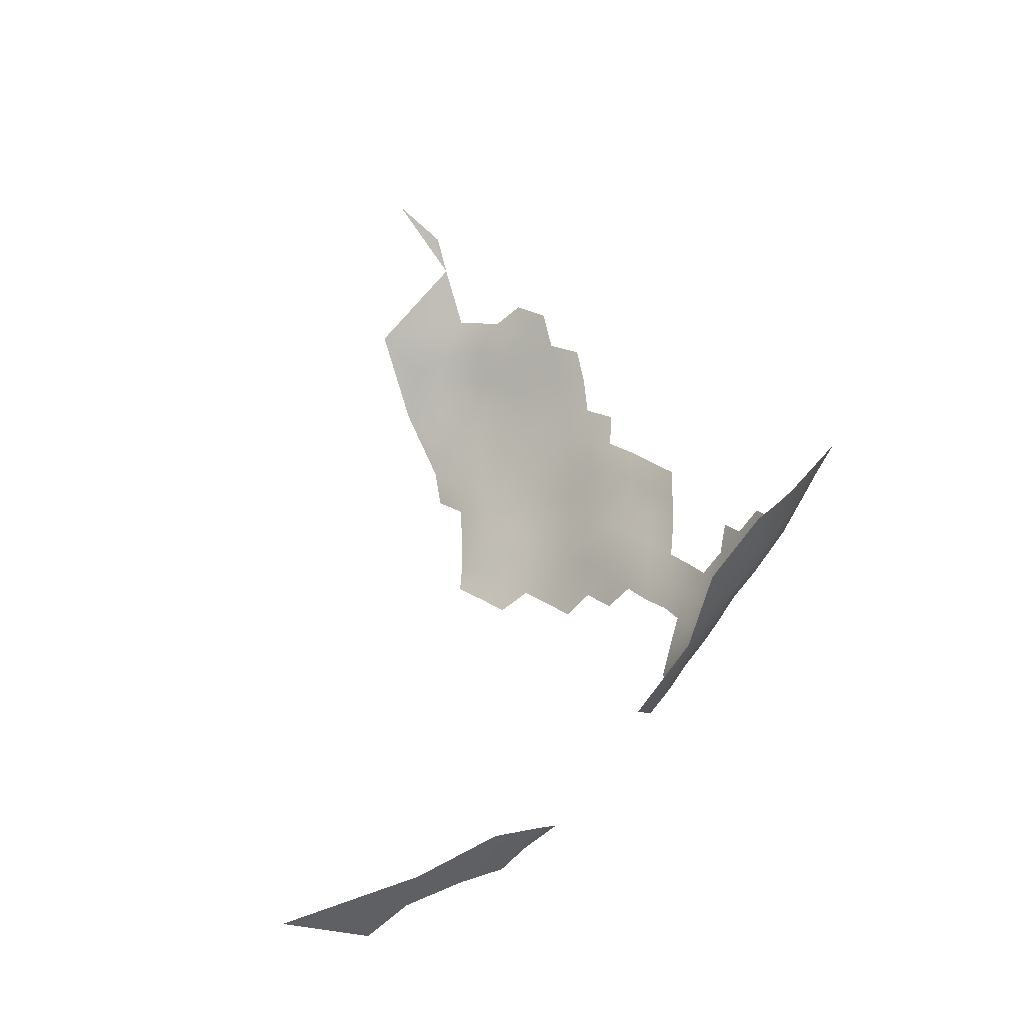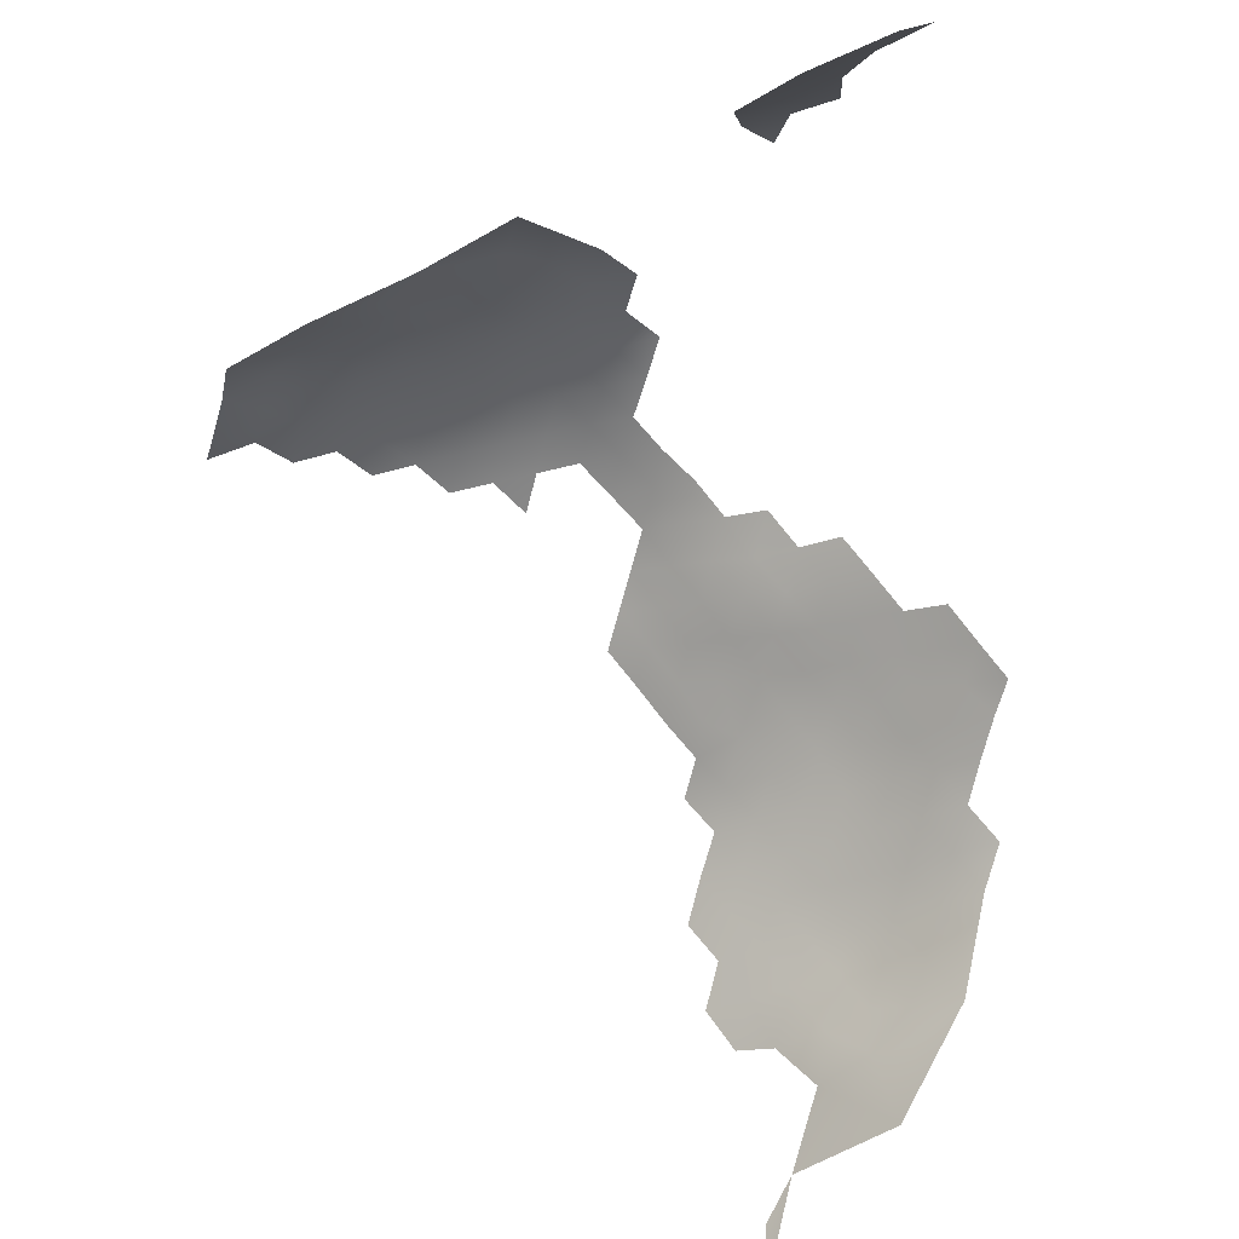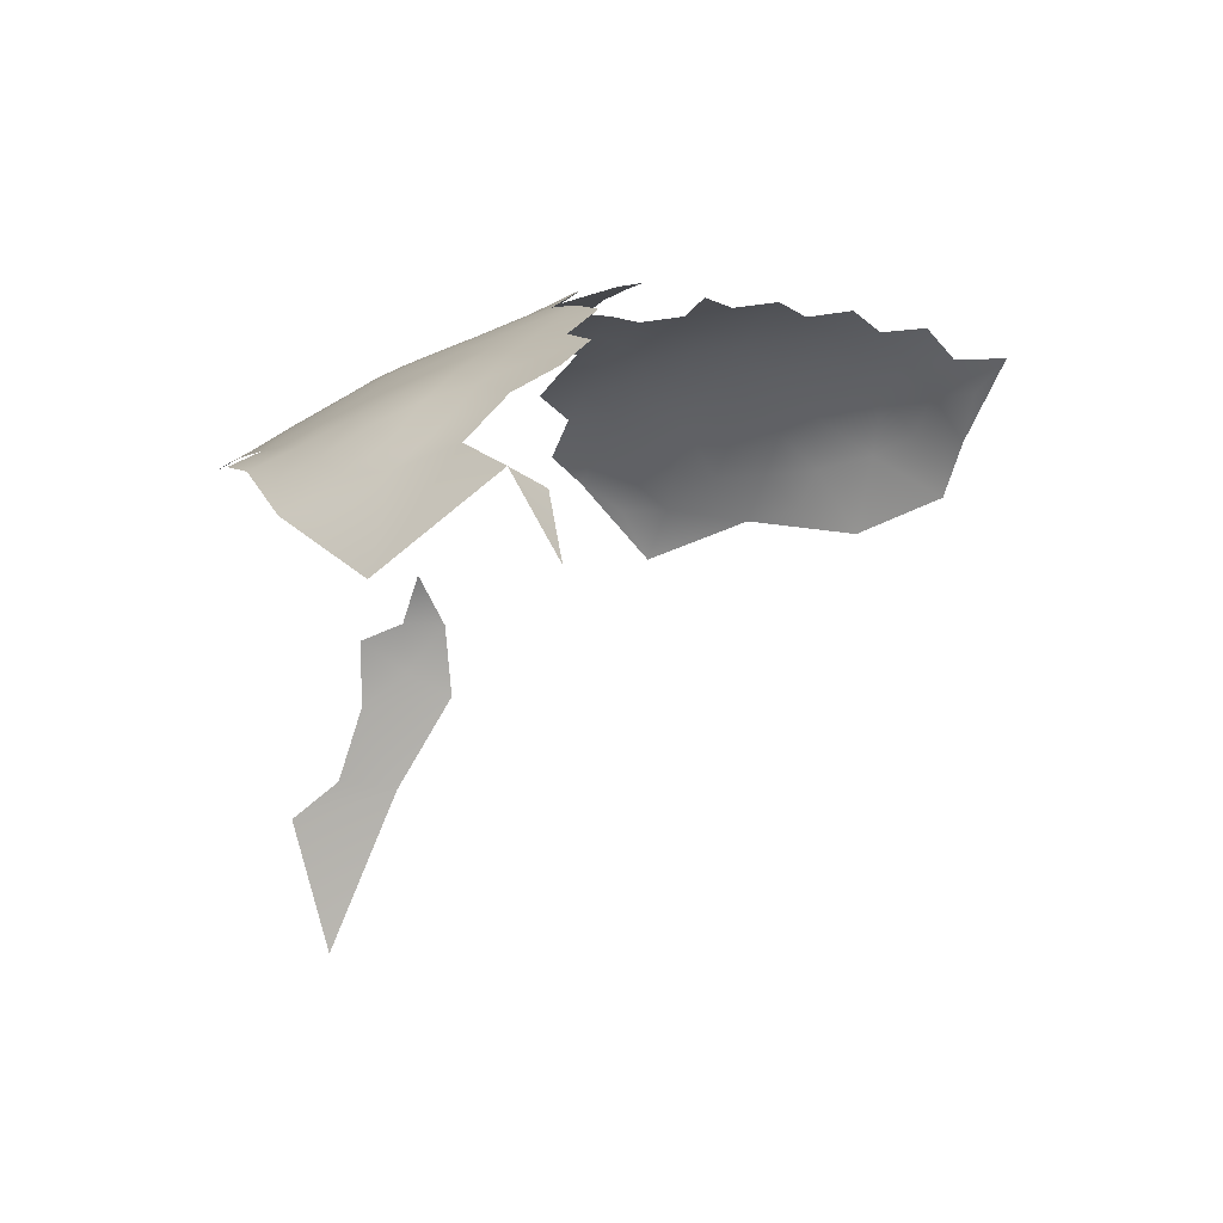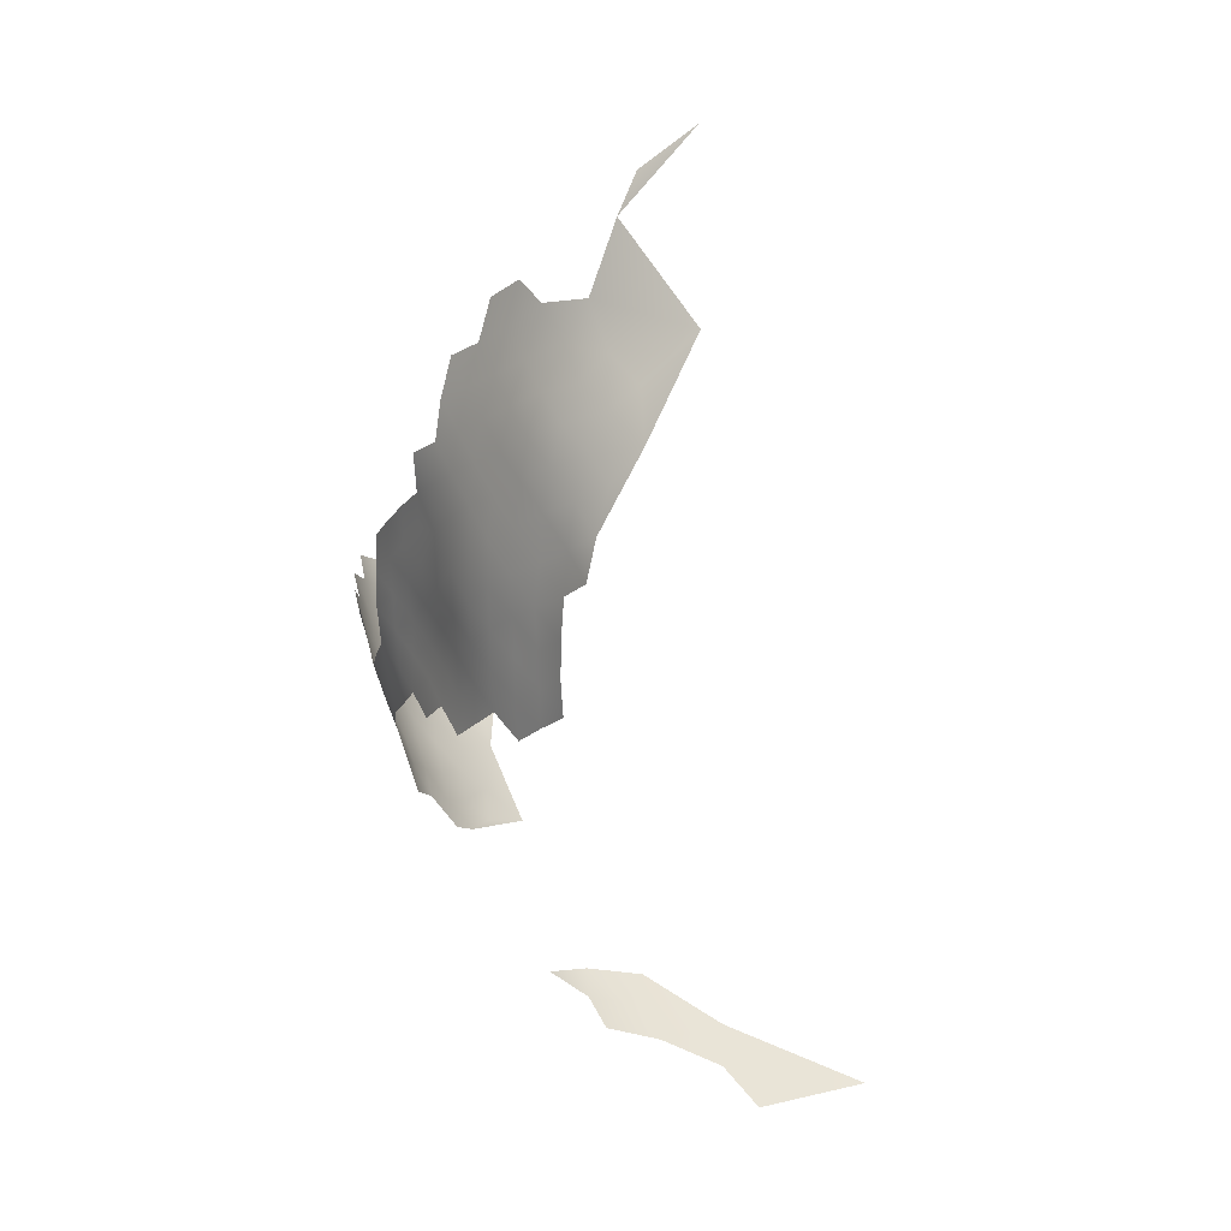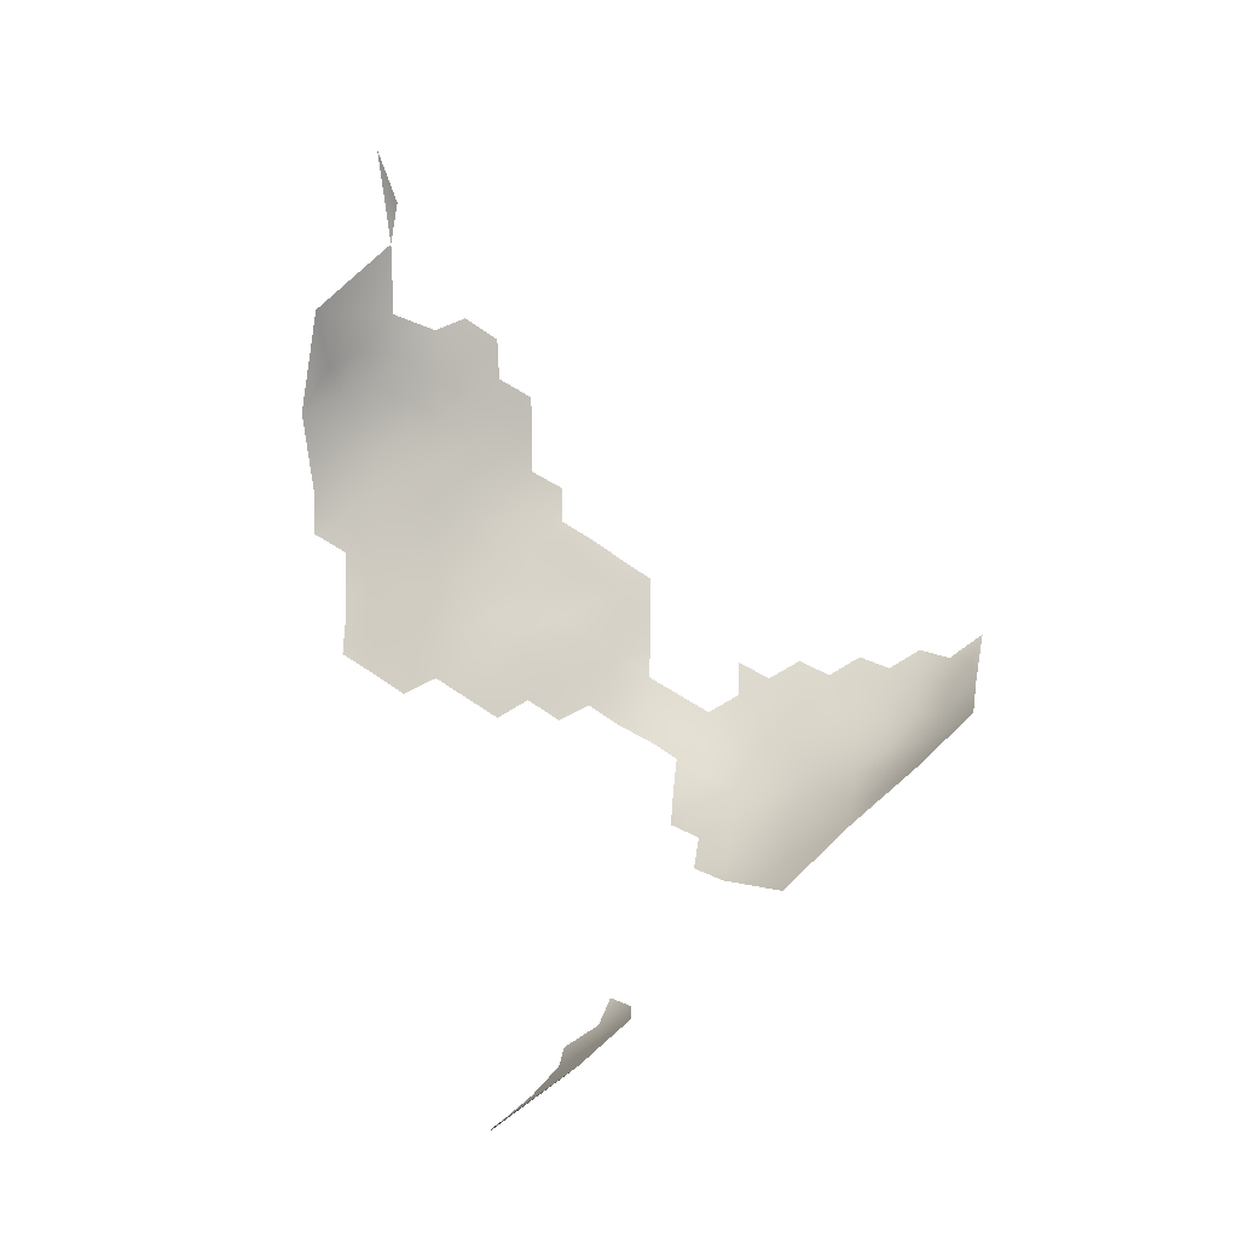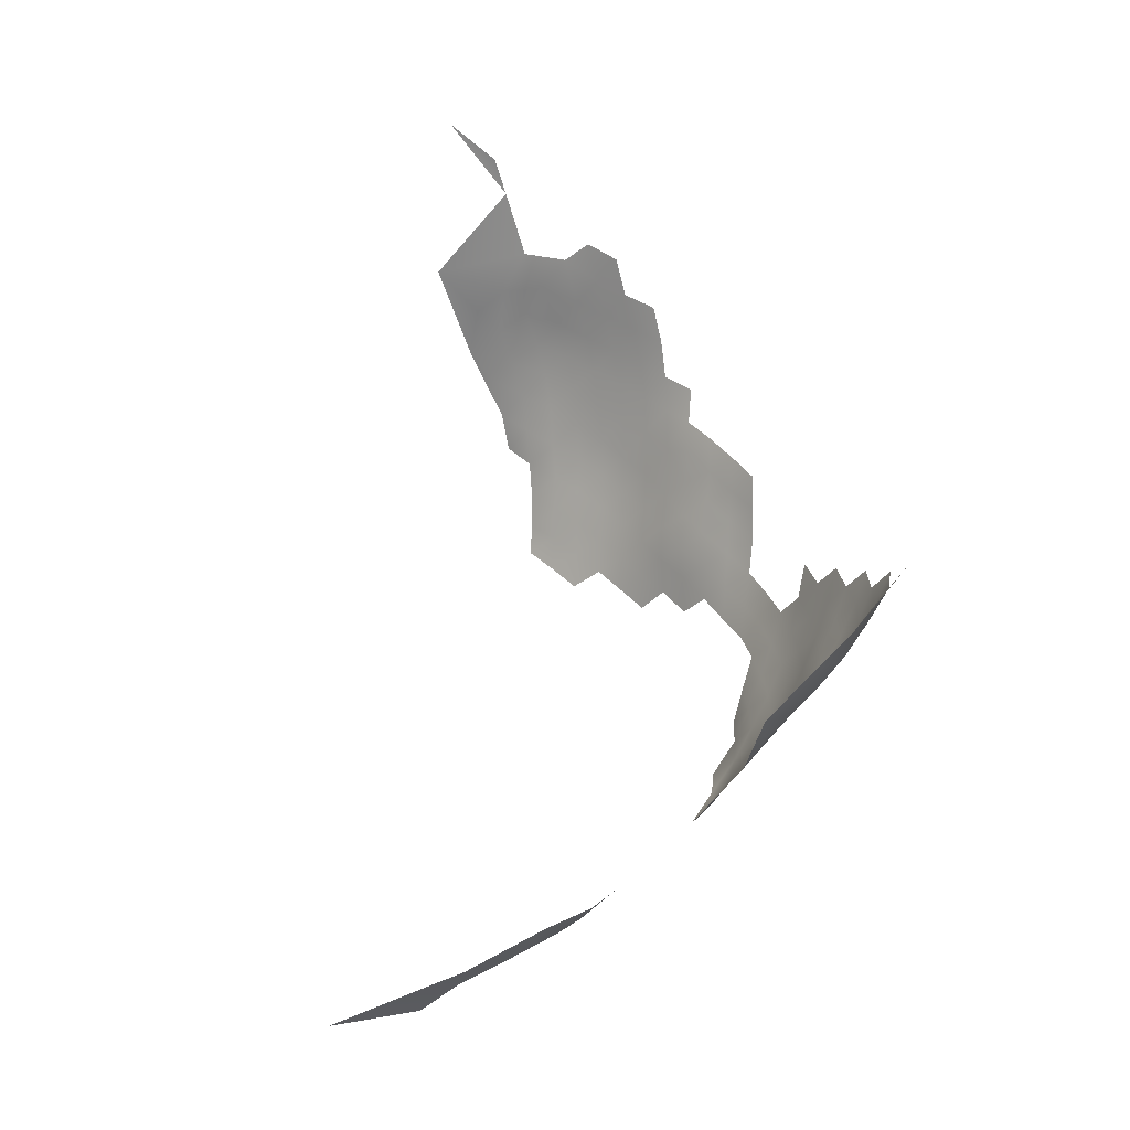
<metadata>
{"format":"obj","ext":"obj","renderer":"f3d","projection":"perspective","resolution":1024,"background":"white","views":[{"elev":-17.8,"azim":-118.0,"up":"+Y"},{"elev":-74.4,"azim":-14.6,"up":"+Z"},{"elev":-6.8,"azim":156.6,"up":"+Z"},{"elev":14.9,"azim":82.3,"up":"+Y"},{"elev":-11.7,"azim":-168.2,"up":"+Y"},{"elev":3.8,"azim":-113.2,"up":"+Y"}]}
</metadata>
<code>
v 48.52 356 -90.75
v 48.45 360.3 -91.35
v 45.18 358.6 -89.24
v 45.12 362.9 -89.92
v 45.08 367.3 -90.93
v 41.84 365.6 -88.53
v 41.78 369.9 -89.66
v 35.42 353.4 -84.73
v 38.77 355.4 -86.13
v 38.77 359.5 -85.83
v 32.09 351 -83.34
v 42.02 361.2 -87.89
v 42.06 356.9 -87.58
v 35.43 349.3 -84.8
v 32.13 347 -83.52
v 28.78 348.8 -82.26
v 18.5 338.6 -80.57
v 28.84 344.8 -82.14
v 28.89 340.9 -82.15
v 25.47 334.7 -82.09
v 18.47 334.5 -81.43
v 14.92 336.5 -80.78
v 14.91 332.5 -81.8
v 18.46 330.5 -82.34
v 21.98 332.5 -81.89
v 11.34 334.5 -81.42
v 11.35 338.5 -80.35
v 7.783 336.6 -81.01
v 7.732 332.7 -82.52
v 11.3 330.6 -82.93
v 14.91 328.6 -83.17
v 11.35 326.8 -84.7
v 14.92 324.8 -84.94
v 18.49 326.7 -83.64
v 28.91 336.9 -82.56
v 28.88 332.8 -83.2
v 32.22 335 -84.23
v 32.21 339.2 -83.94
v 32.18 330.9 -84.53
v 35.51 333.2 -85.48
v 35.51 337.3 -85.55
v 38.87 331.4 -86.64
v 42.29 333.7 -88
v 45.56 331.4 -89.41
v 42.3 337.9 -88.28
v 38.93 335.8 -86.94
v 45.61 335.7 -89.55
v 28.65 329 -83.91
v 25.42 330.8 -82.92
v 21.97 328.6 -83.11
v 25.42 326.8 -84
v 48.87 333.6 -90.98
v 48.89 337.9 -90.86
v 52.15 335.8 -92.59
v 55.38 333.7 -94.71
v 55.38 338 -94.39
v 52.16 340.1 -92.36
v 38.91 339.5 -87.14
v 35.52 341.4 -85.53
v 35.5 345.4 -85.15
v 32.2 343.2 -83.7
v 38.87 343.6 -86.73
v 22.11 324.8 -84.44
v 18.54 322.9 -85.39
v 22.17 320.9 -86.15
v 18.53 319.2 -87.58
v 22.17 317.1 -87.99
v 25.7 318.8 -86.34
v 25.61 322.7 -85.19
v 18.55 315.4 -89.87
v 22.22 313.3 -90.83
v 14.83 321 -87.06
v 48.91 342.1 -90.6
v 45.59 340 -89.46
v 14.82 317.6 -89.65
v 11.15 319.9 -89.21
v 11.47 316.5 -92.02
v 14.82 313.9 -92.36
v 10.8 313.7 -95.06
v 14.33 311.1 -94.99
v 42.27 341.9 -88.22
v 38.81 347.9 -86.42
v 42.23 346.2 -87.8
v 11.28 323.1 -86.63
v 7.707 329 -84.5
v 45.63 344.2 -89.13
v 4.156 335 -81.93
v 4.144 331.1 -83.88
v 4.233 338.7 -80.55
v 0.6696 337 -81.87
v -2.883 339 -81.58
v -2.857 335.2 -83.64
v 0.6609 333.1 -83.64
v -6.47 337.5 -83.89
v -2.702 330.9 -86.31
v 1.032 329.5 -85.81
v 48.38 364.6 -92.16
v 48.36 369 -93.28
v 51.66 362 -93.6
v 51.66 366.4 -94.49
v 52.17 344.3 -92.29
v 55.38 342.2 -94.37
v 7.811 325.3 -86.78
v 4.203 327.5 -86.27
v 4.184 324 -89.18
v 7.791 321.6 -89.33
v 4.05 320.5 -92.38
v 0.1542 323.4 -92.07
v 0.6156 320.5 -95.33
v 4.059 316.9 -96.19
v -3.881 326.8 -91.09
v -3.974 323.2 -97.77
v 8.028 318 -92.57
v 41.88 352.1 -87.6
v 45.38 354.2 -89.06
v 11 309.7 -99.27
v 38.45 351.8 -86.28
v 0.5318 326.4 -88.43
v 18.62 311.6 -92.84
v 58.5 340.1 -96.44
v 58.55 335.9 -96.54
v 51.6 370.9 -96.08
v 45.05 371.6 -92.12
v 48.3 373.5 -94.53
v 45.6 348.7 -88.93
v 48.97 346.3 -90.4
v 48.86 350.9 -90.53
v 52.1 348.5 -92.15
v 55.3 346.4 -94.31
v 61.64 337.9 -98.43
v 54.92 364 -95.84
v 51.68 357.7 -92.96
v 51.79 353.2 -92.24
v 54.91 355.3 -94.55
v 54.88 359.8 -95.13
v 58.16 357.3 -96.91
v 58.15 361.6 -97.67
v -6.327 333.7 -86.48
v -8.997 336.6 -86.56
v -9.768 333.1 -90.35
v -6.433 330.1 -89.45
v 54.92 368.3 -97.22
v 54.93 372.8 -99.48
v 57.9 369.5 -100.5
v 58.16 365.7 -98.88
v -9.742 329.2 -94.88
v 61.37 358.9 -99.62
v 61.35 363.3 -101.2
v 61.41 354.3 -98.95
v 64.52 356.2 -101.3
v 63.72 360.8 -102.6
v 58.21 352.3 -96.55
v 61.43 349.8 -98.57
v 58.22 347.9 -96.12
v 61.42 345.5 -98.26
v 64.73 351.8 -100.3
v 55.05 350.6 -94.12
v 51.36 376.3 -97.75
v 58.84 372.5 -103.3
v 55.29 377.2 -101.8
v 58.24 343.7 -96.31
v 61.47 341.5 -98.21
v 45.01 376.1 -93.39
v 48.27 378.2 -95.88
v -10.28 340.1 -83.9
v 61.6 369.9 -105.9
v 64.75 364.7 -105.8
v 60.9 367.5 -102.9
v 61.44 375 -111.5
v 54.34 393.2 -112.3
v 53.6 388.9 -106.6
v 29.8 298.4 -100.4
v 33.56 292.9 -106.2
v 30.17 295.3 -104.7
v 32.67 290.7 -112.5
v 26.61 297.2 -104.9
v 37.37 284 -122.9
v 29.24 293.8 -109.2
v 28.9 290.5 -120.2
v 33.86 287.6 -119.4
v 25.24 295.5 -111.5
v 54.9 384.8 -104.5
v 33.54 284.4 -135.9
f 36 49 48
f 46 45 58
f 50 63 51
f 45 74 81
f 34 50 24
f 25 21 24
f 14 60 82
f 34 24 31
f 36 48 39
f 18 61 15
f 18 15 16
f 27 28 26
f 86 81 74
f 23 24 21
f 51 48 49
f 51 49 50
f 89 87 28
f 26 23 22
f 26 22 27
f 81 86 83
f 62 82 60
f 23 31 24
f 36 20 49
f 50 25 24
f 50 49 25
f 41 37 40
f 34 63 50
f 25 49 20
f 64 63 34
f 21 22 23
f 21 17 22
f 15 60 14
f 59 62 60
f 128 127 126
f 65 68 69
f 89 90 87
f 13 115 3
f 92 93 90
f 11 15 14
f 11 16 15
f 86 126 125
f 38 37 41
f 130 162 120
f 53 57 73
f 53 73 74
f 35 20 36
f 126 86 73
f 9 8 117
f 88 85 29
f 88 104 85
f 126 101 128
f 61 60 15
f 83 86 125
f 43 44 47
f 29 30 26
f 65 66 67
f 37 35 36
f 72 84 76
f 33 64 34
f 101 73 57
f 101 126 73
f 52 47 44
f 84 33 32
f 52 53 47
f 29 26 28
f 13 114 115
f 54 53 52
f 37 39 40
f 37 36 39
f 38 41 59
f 30 31 23
f 30 23 26
f 43 47 45
f 43 45 46
f 11 14 8
f 55 56 54
f 30 29 85
f 32 31 30
f 70 67 66
f 62 81 83
f 62 83 82
f 102 120 161
f 61 38 59
f 61 59 60
f 54 57 53
f 54 56 57
f 33 31 32
f 33 34 31
f 66 65 64
f 121 130 120
f 132 135 99
f 65 63 64
f 131 99 135
f 38 35 37
f 38 19 35
f 32 30 85
f 67 68 65
f 58 41 46
f 91 92 90
f 127 125 126
f 63 69 51
f 63 65 69
f 58 59 41
f 135 132 134
f 161 120 162
f 93 87 90
f 4 12 3
f 129 161 154
f 129 102 161
f 58 45 81
f 58 62 59
f 58 81 62
f 99 131 100
f 104 103 85
f 12 13 3
f 149 153 156
f 72 33 84
f 103 84 32
f 103 32 85
f 161 162 155
f 121 56 55
f 3 115 1
f 3 1 2
f 6 5 7
f 98 124 123
f 120 102 56
f 120 56 121
f 4 6 12
f 97 2 99
f 97 99 100
f 136 135 134
f 132 2 1
f 132 99 2
f 147 149 150
f 88 87 93
f 74 45 47
f 74 47 53
f 4 97 5
f 4 5 6
f 98 5 97
f 98 97 100
f 61 18 19
f 61 19 38
f 4 2 97
f 4 3 2
f 105 106 103
f 152 153 149
f 102 57 56
f 102 101 57
f 95 93 92
f 150 149 156
f 29 87 88
f 29 28 87
f 96 104 88
f 129 157 128
f 133 132 1
f 129 101 102
f 129 128 101
f 123 124 163
f 123 7 5
f 123 5 98
f 164 163 124
f 137 131 135
f 137 135 136
f 96 93 95
f 96 88 93
f 133 134 132
f 157 129 154
f 157 154 152
f 142 100 131
f 145 131 137
f 145 142 131
f 75 70 66
f 75 66 72
f 122 100 142
f 119 78 80
f 98 100 122
f 98 122 124
f 94 92 91
f 72 66 64
f 72 64 33
f 165 139 94
f 118 104 96
f 77 78 75
f 9 117 114
f 9 114 13
f 71 67 70
f 13 10 9
f 13 12 10
f 133 127 128
f 133 128 157
f 106 76 84
f 106 84 103
f 75 72 76
f 117 8 14
f 117 14 82
f 154 161 155
f 108 105 118
f 138 95 92
f 138 92 94
f 137 136 147
f 46 42 43
f 78 70 75
f 154 153 152
f 154 155 153
f 157 134 133
f 46 41 40
f 46 40 42
f 107 106 105
f 77 75 76
f 104 105 103
f 104 118 105
f 148 145 137
f 148 137 147
f 119 70 78
f 119 71 70
f 113 106 107
f 108 107 105
f 79 78 77
f 79 80 78
f 139 138 94
f 143 144 159
f 136 149 147
f 144 142 145
f 152 134 157
f 141 95 138
f 111 108 118
f 140 141 138
f 140 138 139
f 110 113 107
f 143 142 144
f 143 122 142
f 152 149 136
f 152 136 134
f 151 148 147
f 151 147 150
f 113 77 76
f 113 76 106
f 109 110 107
f 176 174 172
f 127 133 1
f 116 80 79
f 127 1 115
f 109 107 108
f 143 160 158
f 159 160 143
f 166 168 167
f 167 148 151
f 167 168 148
f 158 164 124
f 82 114 117
f 168 145 148
f 168 144 145
f 168 166 159
f 168 159 144
f 79 77 113
f 115 114 125
f 115 125 127
f 178 175 173
f 178 173 174
f 83 114 82
f 83 125 114
f 146 141 140
f 158 122 143
f 158 124 122
f 178 176 181
f 178 174 176
f 95 118 96
f 111 95 141
f 111 118 95
f 112 109 108
f 146 111 141
f 112 108 111
f 110 79 113
f 112 111 146
f 169 159 166
f 181 175 178
f 165 140 139
f 167 151 150
f 180 175 179
f 116 119 80
f 112 110 109
f 116 79 110
f 179 175 181
f 170 171 182
f 177 180 179
f 169 166 167
f 169 160 159
f 169 182 160
f 183 177 179
f 74 73 86

</code>
